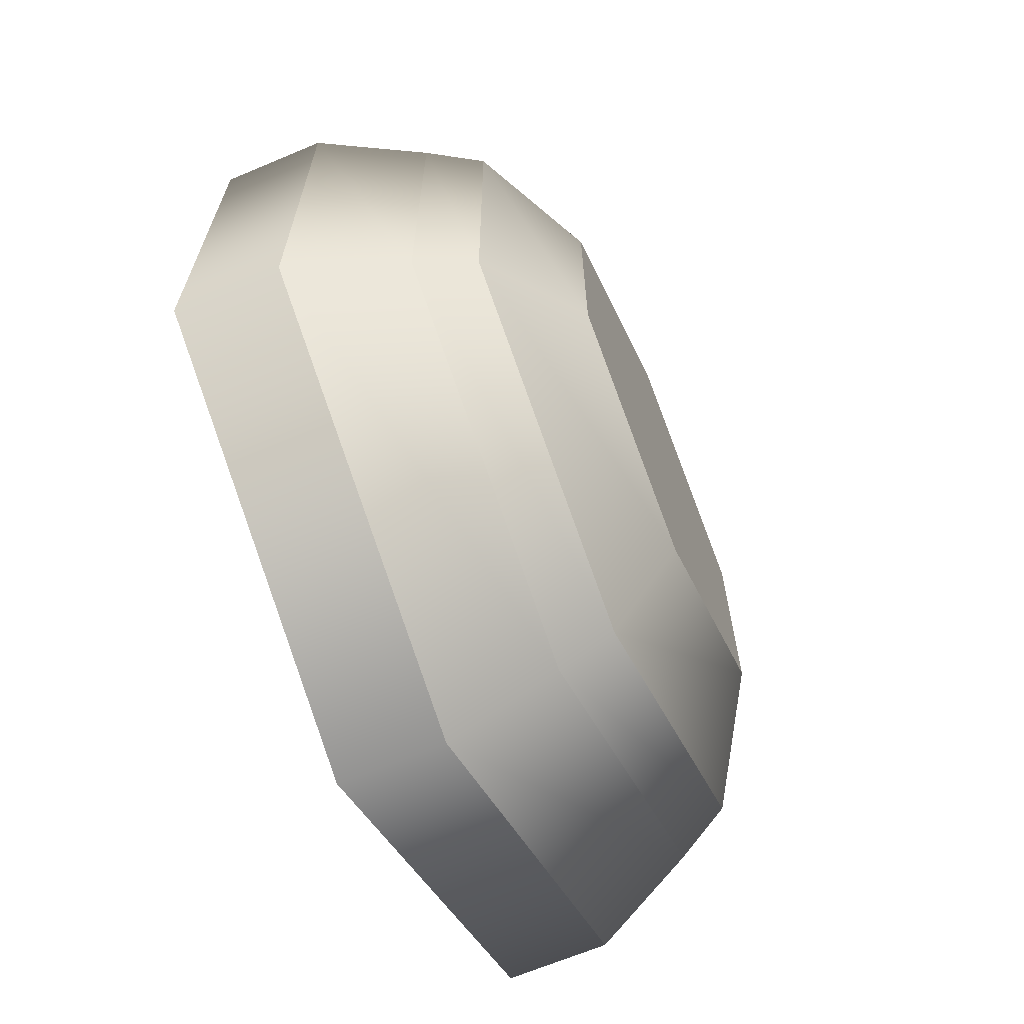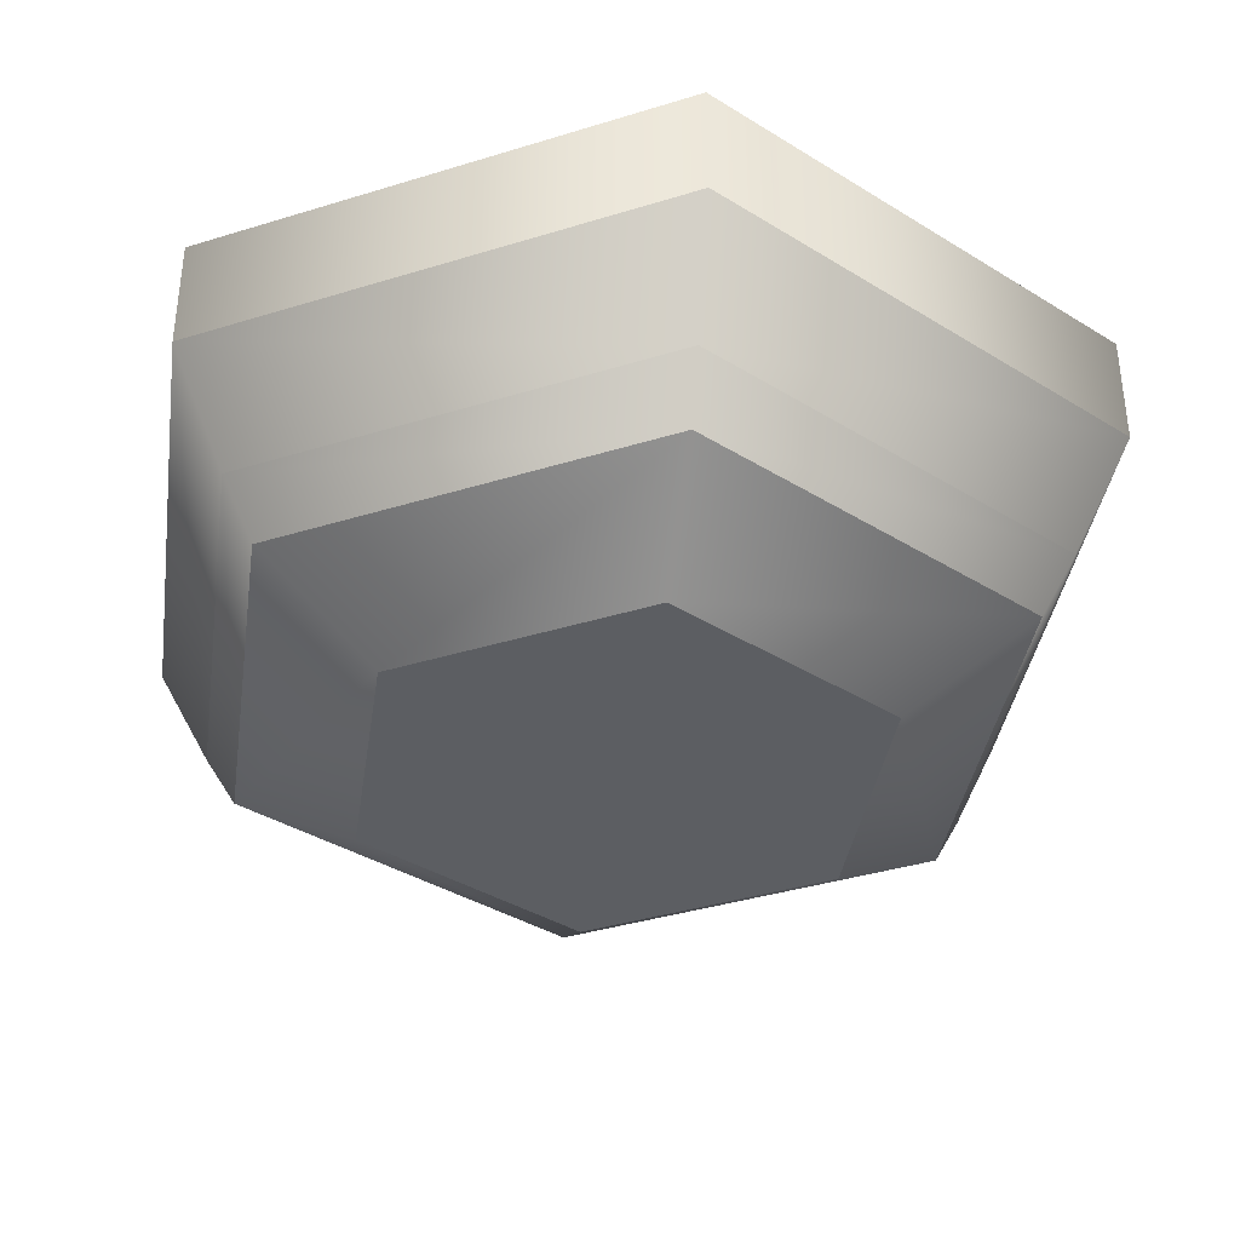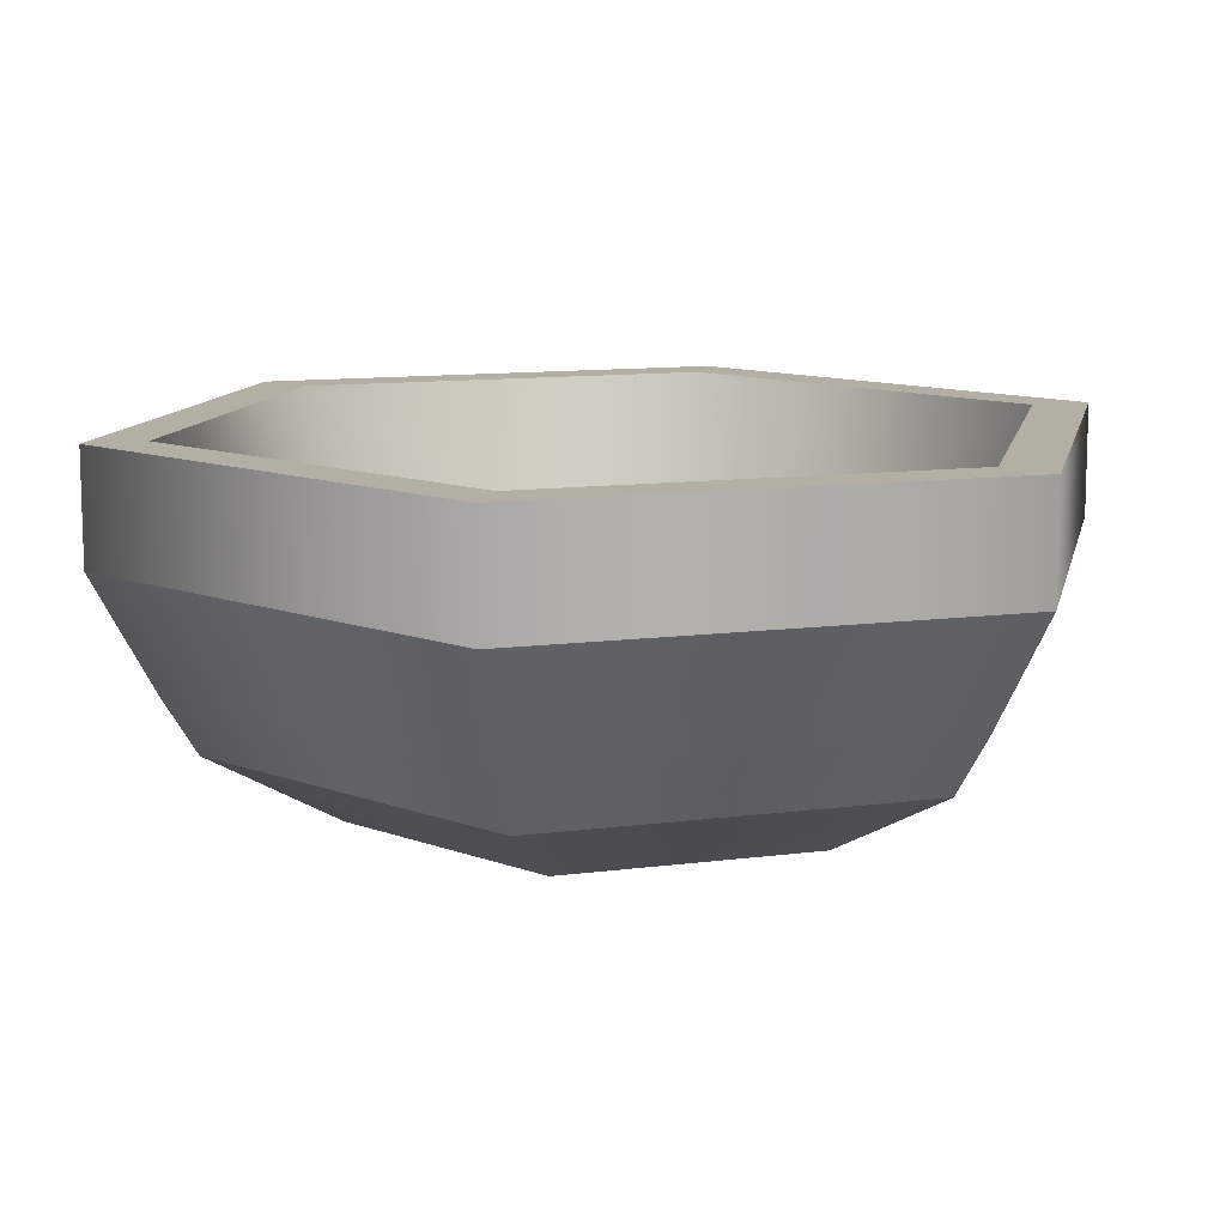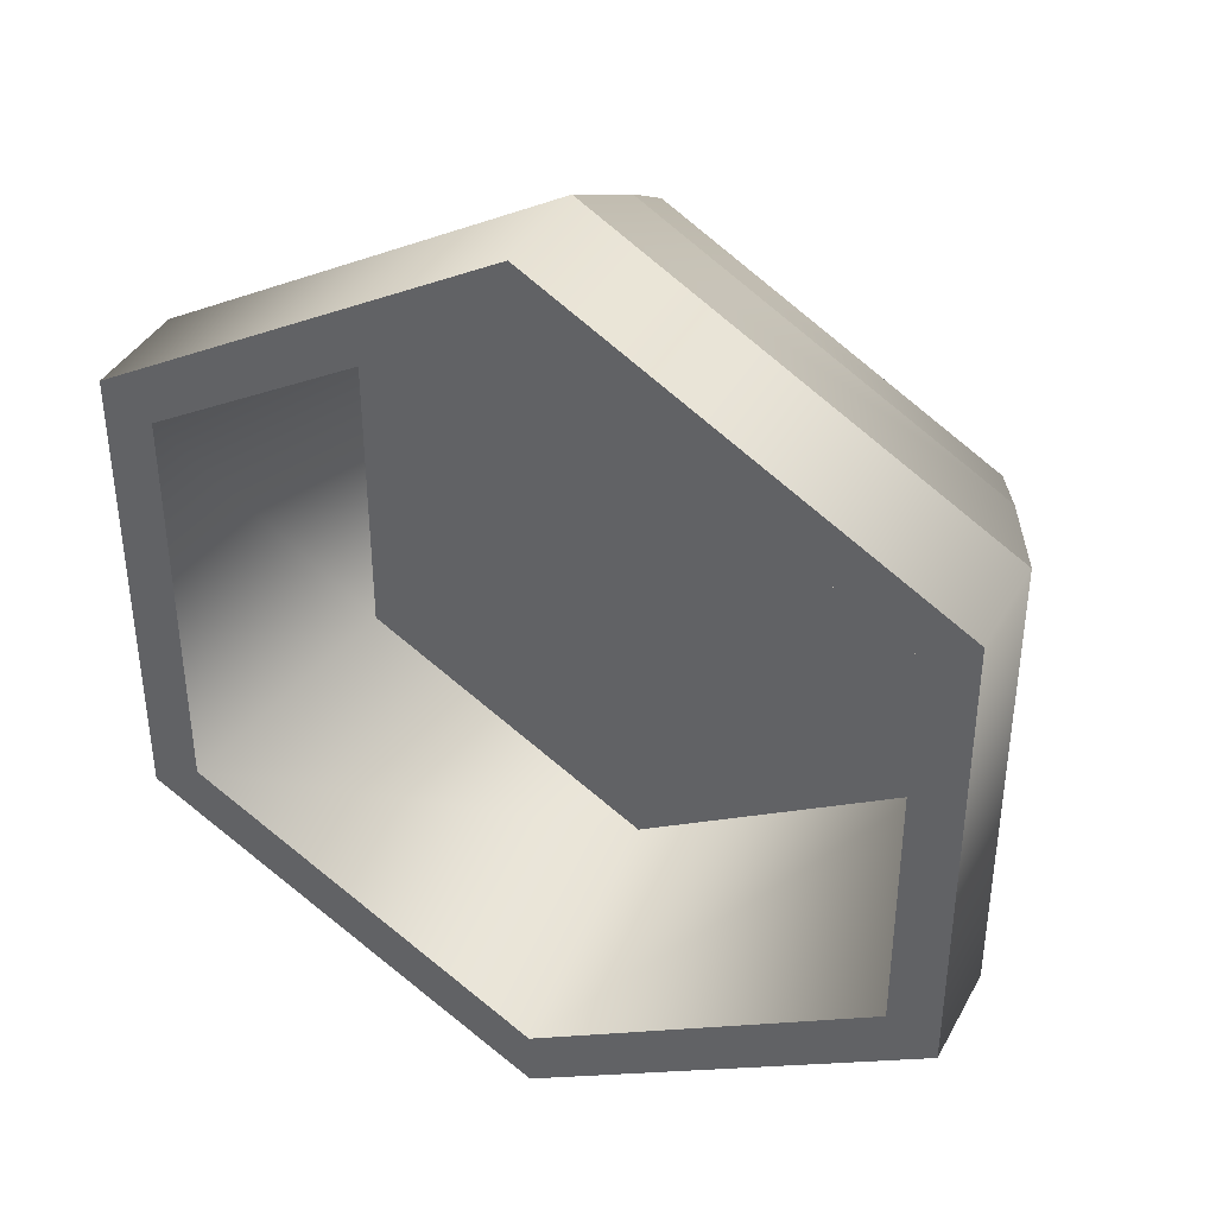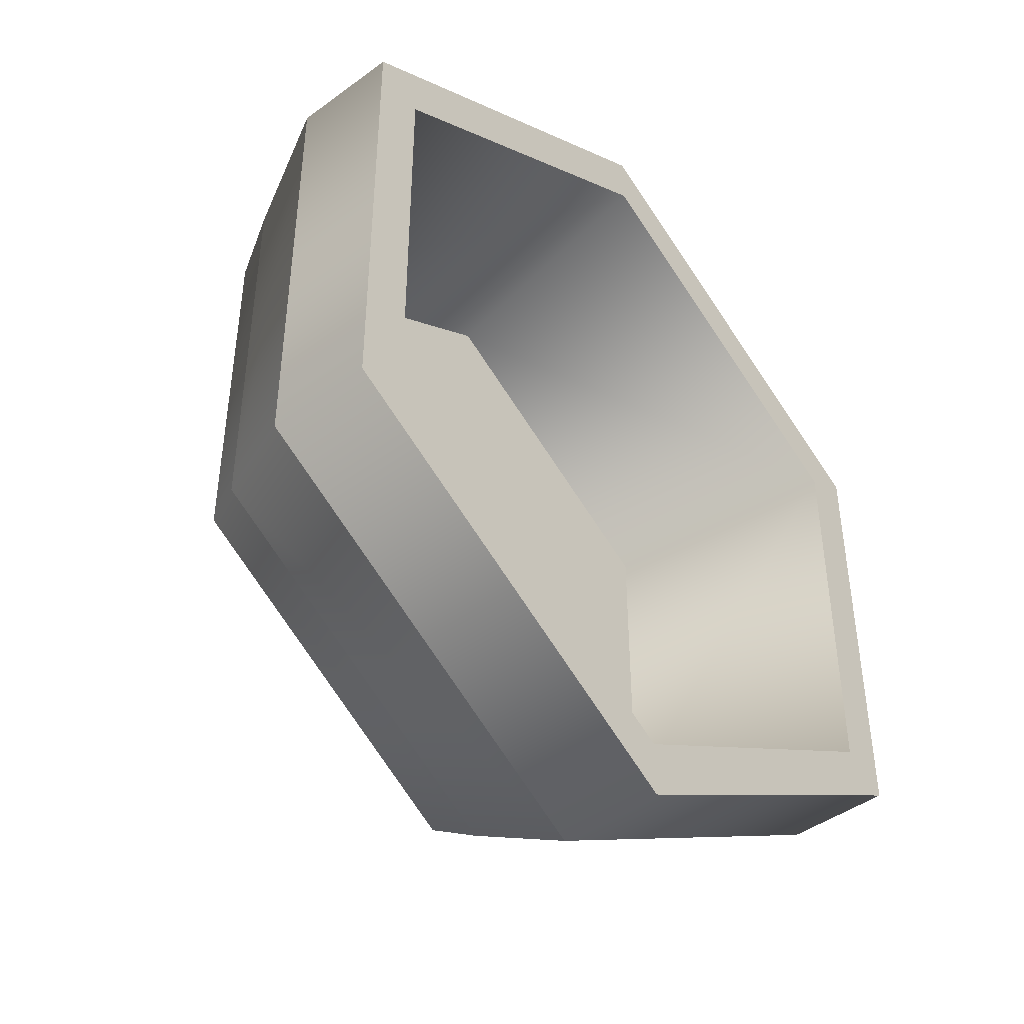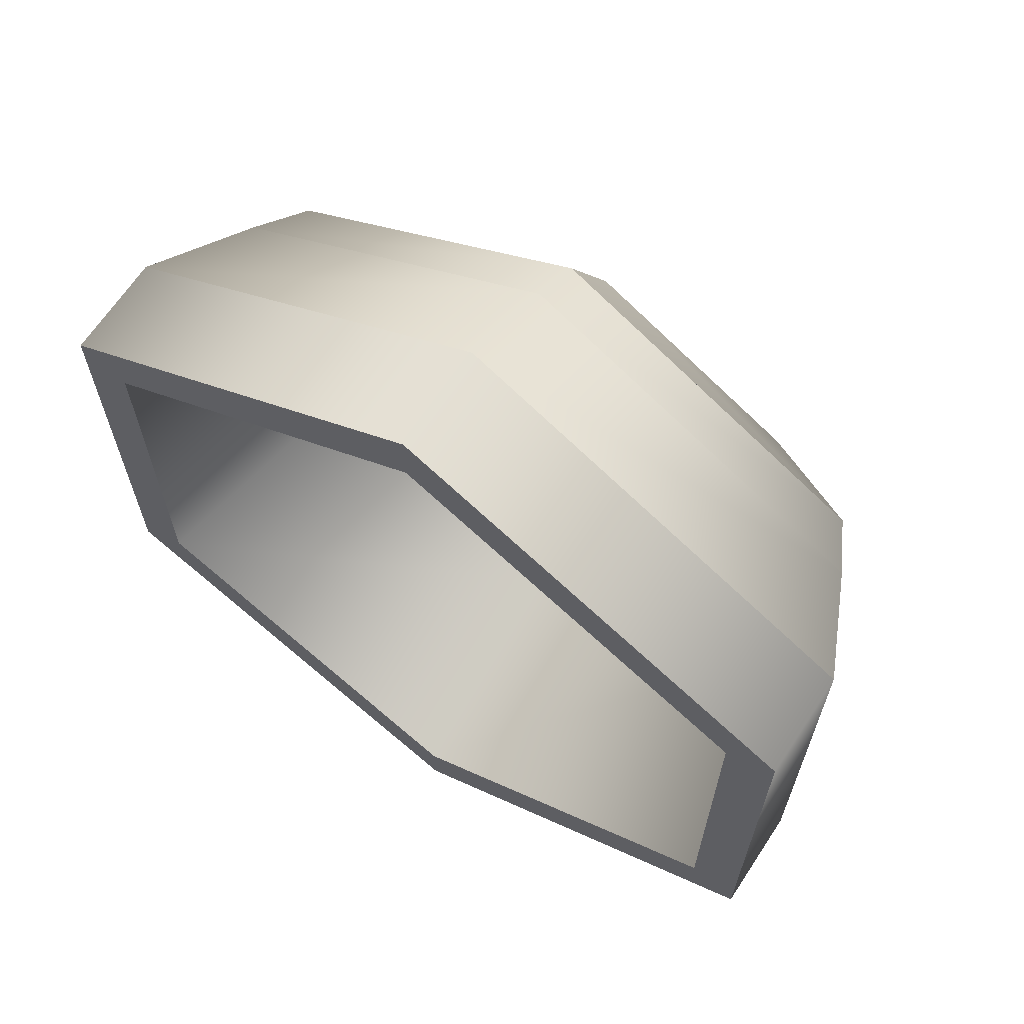
<metadata>
{"format":"obj","ext":"obj","renderer":"f3d","projection":"perspective","resolution":1024,"background":"white","views":[{"elev":-66.7,"azim":-67.1,"up":"+Z"},{"elev":-37.6,"azim":111.6,"up":"+Y"},{"elev":11.3,"azim":72.2,"up":"+Y"},{"elev":39.3,"azim":-153.8,"up":"+Z"},{"elev":-44.4,"azim":130.5,"up":"+Z"},{"elev":66.0,"azim":-146.6,"up":"+Z"}]}
</metadata>
<code>
g bowl
v 0.2014 0.04301 -0.1163 1 1 1
v 0.2014 0.04301 0.1163 1 1 1
v 3.357e-16 0.04301 -0.2325 1 1 1
v 3.357e-16 0.04301 0.2325 1 1 1
v -0.2014 0.04301 -0.1163 1 1 1
v -0.2014 0.04301 0.1163 1 1 1
v 0.1337 0 0.07719 1 1 1
v 0.1337 0 -0.07719 1 1 1
v -2.014e-15 0 0.1544 1 1 1
v -2.014e-15 0 -0.1544 1 1 1
v -0.1337 0 0.07719 1 1 1
v -0.1337 0 -0.07719 1 1 1
v 0.1825 0.06382 -0.1054 1 1 1
v 0.1825 0.06382 0.1054 1 1 1
v 3.357e-16 0.06382 -0.2108 1 1 1
v 3.357e-16 0.06382 0.2108 1 1 1
v -0.1825 0.06382 -0.1054 1 1 1
v -0.1825 0.06382 0.1054 1 1 1
v -0.2199 0.2138 0.127 1 1 1
v -0.2199 0.2138 -0.127 1 1 1
v 1.007e-15 0.2138 0.2539 1 1 1
v 1.007e-15 0.2138 -0.2539 1 1 1
v 0.2199 0.2138 0.127 1 1 1
v 0.2199 0.2138 -0.127 1 1 1
v 0.2195 0.07789 0.1267 1 1 1
v 3.357e-16 0.07789 0.2534 1 1 1
v 0.2511 0.1467 0.145 1 1 1
v 0.2195 0.07789 -0.1267 1 1 1
v 1.007e-15 0.1467 0.2899 1 1 1
v 0.2511 0.1467 -0.145 1 1 1
v -0.2195 0.07789 0.1267 1 1 1
v 1.007e-15 0.1467 -0.2899 1 1 1
v -0.2511 0.1467 0.145 1 1 1
v 3.357e-16 0.07789 -0.2534 1 1 1
v -0.2195 0.07789 -0.1267 1 1 1
v -0.2511 0.1467 -0.145 1 1 1
v 0.2511 0.2138 -0.145 1 1 1
v 1.007e-15 0.2138 -0.2899 1 1 1
v 0.2511 0.2138 0.145 1 1 1
v 1.007e-15 0.2138 0.2899 1 1 1
v -0.2511 0.2138 -0.145 1 1 1
v -0.2511 0.2138 0.145 1 1 1
f 3 2 1
f 2 3 4
f 4 3 5
f 4 5 6
f 9 8 7
f 8 9 10
f 10 9 11
f 10 11 12
f 15 14 13
f 14 15 16
f 16 15 17
f 16 17 18
f 17 19 18
f 19 16 18
f 19 17 20
f 16 19 21
f 17 22 20
f 21 14 16
f 22 17 15
f 14 21 23
f 15 24 22
f 23 13 14
f 13 23 24
f 24 15 13
f 27 26 25
f 28 27 25
f 26 27 29
f 27 28 30
f 29 31 26
f 28 32 30
f 31 29 33
f 32 28 34
f 33 35 31
f 34 36 32
f 36 34 35
f 35 33 36
f 30 38 37
f 39 30 37
f 38 30 32
f 30 39 27
f 39 29 27
f 29 39 40
f 32 41 38
f 41 32 36
f 40 33 29
f 33 41 36
f 33 40 42
f 41 33 42
f 6 12 11
f 9 6 11
f 12 6 5
f 6 9 4
f 5 10 12
f 10 5 3
f 3 8 10
f 8 3 1
f 7 4 9
f 1 7 8
f 4 7 2
f 7 1 2
f 25 4 2
f 1 25 2
f 4 25 26
f 25 1 28
f 26 6 4
f 1 34 28
f 6 26 31
f 34 1 3
f 31 5 6
f 3 35 34
f 35 3 5
f 5 31 35
f 40 19 42
f 42 19 41
f 40 21 19
f 20 41 19
f 40 23 21
f 22 41 20
f 39 23 40
f 22 38 41
f 23 39 24
f 24 38 22
f 37 24 39
f 24 37 38
g bowl
f 3 2 1
f 2 3 4
f 4 3 5
f 4 5 6
f 9 8 7
f 8 9 10
f 10 9 11
f 10 11 12
f 15 14 13
f 14 15 16
f 16 15 17
f 16 17 18
f 17 19 18
f 19 16 18
f 19 17 20
f 16 19 21
f 17 22 20
f 21 14 16
f 22 17 15
f 14 21 23
f 15 24 22
f 23 13 14
f 13 23 24
f 24 15 13
f 27 26 25
f 28 27 25
f 26 27 29
f 27 28 30
f 29 31 26
f 28 32 30
f 31 29 33
f 32 28 34
f 33 35 31
f 34 36 32
f 36 34 35
f 35 33 36
f 30 38 37
f 39 30 37
f 38 30 32
f 30 39 27
f 39 29 27
f 29 39 40
f 32 41 38
f 41 32 36
f 40 33 29
f 33 41 36
f 33 40 42
f 41 33 42
f 6 12 11
f 9 6 11
f 12 6 5
f 6 9 4
f 5 10 12
f 10 5 3
f 3 8 10
f 8 3 1
f 7 4 9
f 1 7 8
f 4 7 2
f 7 1 2
f 25 4 2
f 1 25 2
f 4 25 26
f 25 1 28
f 26 6 4
f 1 34 28
f 6 26 31
f 34 1 3
f 31 5 6
f 3 35 34
f 35 3 5
f 5 31 35
f 40 19 42
f 42 19 41
f 40 21 19
f 20 41 19
f 40 23 21
f 22 41 20
f 39 23 40
f 22 38 41
f 23 39 24
f 24 38 22
f 37 24 39
f 24 37 38

</code>
